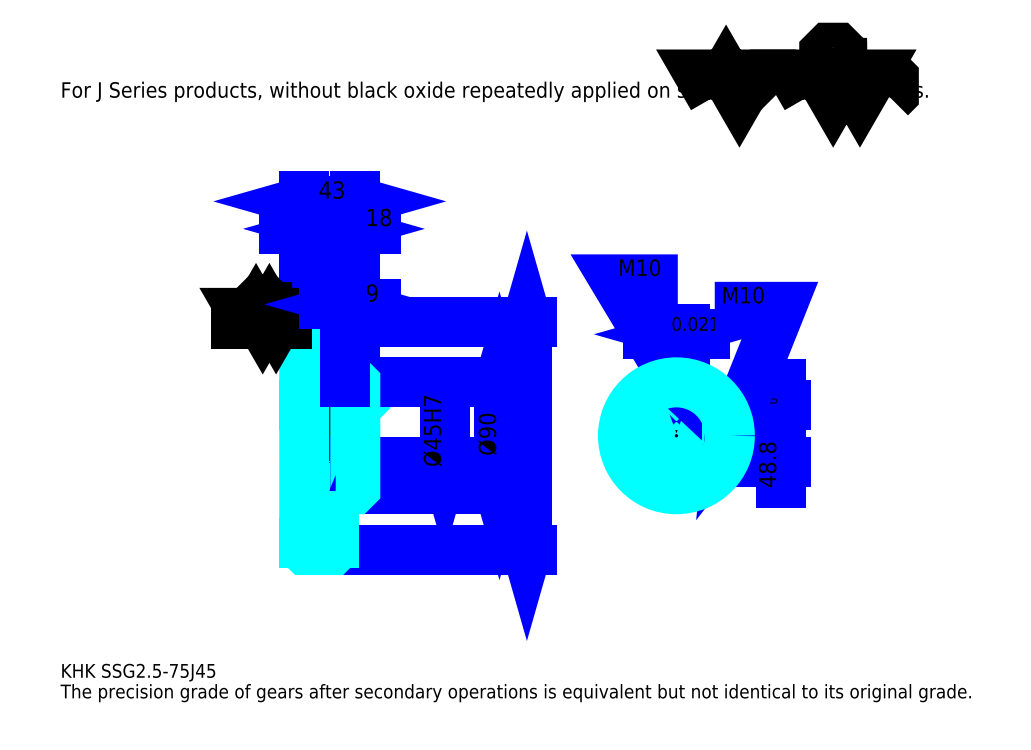
<metadata>
{"format":"dxf","ext":"dxf","renderer":"ezdxf+matplotlib","layout":"modelspace","background":"white","min_lineweight":24,"dpi":150}
</metadata>
<code>
0
SECTION
2
ENTITIES
0
TEXT
8
0
10
28.91
20
31.8
40
11.57
41
1
1
KHK SSG2.5-75J45
7
KANJI
50
0
51
0
0
TEXT
8
0
10
28.91
20
14.46
40
11.57
41
1
1
The precision grade of gears after secondary operations is equivalent but not identical to its original grade.
7
KANJI
50
0
51
0
0
TEXT
8
0
10
28.91
20
520.4
40
13.01
41
1
1
For J Series products, without black oxide repeatedly applied on secondary-operated parts.
7
KANJI
50
0
51
0
0
POLYLINE
8
0
66
     1
70
     2
0
VERTEX
8
0
10
578.3
20
520.4
0
VERTEX
8
0
10
567
20
540
0
VERTEX
8
0
10
612.1
20
540
0
VERTEX
8
0
10
600.8
20
520.4
0
VERTEX
8
0
10
589.5
20
540
0
VERTEX
8
0
10
578.3
20
520.4
0
SEQEND
0
POLYLINE
8
0
66
     1
70
     2
0
VERTEX
8
0
10
657.2
20
520.4
0
VERTEX
8
0
10
645.9
20
540
0
VERTEX
8
0
10
713.6
20
540
0
VERTEX
8
0
10
702.3
20
520.4
0
VERTEX
8
0
10
691
20
540
0
VERTEX
8
0
10
679.7
20
520.4
0
VERTEX
8
0
10
668.5
20
540
0
VERTEX
8
0
10
657.2
20
520.4
0
SEQEND
0
POLYLINE
8
0
66
     1
70
     2
0
VERTEX
8
0
10
683.5
20
549.8
0
VERTEX
8
0
10
687.3
20
549.8
0
VERTEX
8
0
10
687.3
20
547.5
0
VERTEX
8
0
10
683.5
20
543.7
0
VERTEX
8
0
10
676
20
543.7
0
VERTEX
8
0
10
672.2
20
547.5
0
VERTEX
8
0
10
672.2
20
558.8
0
VERTEX
8
0
10
676
20
562.5
0
VERTEX
8
0
10
683.5
20
562.5
0
VERTEX
8
0
10
687.3
20
558.8
0
VERTEX
8
0
10
687.3
20
556.5
0
SEQEND
0
POLYLINE
8
0
66
     1
70
     2
0
VERTEX
8
0
10
629.4
20
540
0
VERTEX
8
0
10
626.4
20
537
0
VERTEX
8
0
10
626.4
20
523.4
0
VERTEX
8
0
10
629.4
20
520.4
0
SEQEND
0
POLYLINE
8
0
66
     1
70
     2
0
VERTEX
8
0
10
727.9
20
540
0
VERTEX
8
0
10
730.9
20
537
0
VERTEX
8
0
10
730.9
20
523.4
0
VERTEX
8
0
10
727.9
20
520.4
0
SEQEND
0
LINE
8
0
10
421.8
20
331.9
11
421.8
21
139.4
0
POLYLINE
8
0
66
     1
70
     2
0
VERTEX
8
0
10
424.7
20
321.8
0
VERTEX
8
0
10
421.8
20
331.9
0
VERTEX
8
0
10
418.9
20
321.8
0
SEQEND
0
POLYLINE
8
0
66
     1
70
     2
0
VERTEX
8
0
10
418.9
20
149.5
0
VERTEX
8
0
10
421.8
20
139.4
0
VERTEX
8
0
10
424.7
20
149.5
0
SEQEND
0
LINE
8
0
10
277.2
20
331.9
11
426.1
21
331.9
0
LINE
8
0
10
277.2
20
139.4
11
426.1
21
139.4
0
TEXT
8
0
10
418.9
20
204.6
40
14.46
41
1
1
%%c192.5
7
KANJI
50
90
51
0
0
LINE
8
DASHDOT
10
225.5
20
329.4
11
267.9
21
329.4
0
LINE
8
DASHDOT
10
225.5
20
141.9
11
267.9
21
141.9
0
LINE
8
DASHDOT
10
225.5
20
235.6
11
285.9
21
235.6
0
LINE
8
0
10
259.2
20
330.9
11
259.2
21
331.9
0
LINE
8
0
10
234.2
20
330.9
11
234.2
21
331.9
0
LINE
8
0
10
260.7
20
280.6
11
277.2
21
280.6
0
LINE
8
0
10
260.7
20
190.6
11
277.2
21
190.6
0
LINE
8
0
10
258.2
20
331.9
11
277.2
21
331.9
0
LINE
8
0
10
258.2
20
139.4
11
277.2
21
139.4
0
LINE
8
0
10
234.2
20
326.3
11
259.2
21
326.3
0
LINE
8
0
10
234.2
20
145
11
259.2
21
145
0
LINE
8
0
10
276.2
20
213.1
11
277.2
21
212.1
0
LINE
8
0
10
276.2
20
258.1
11
277.2
21
259.1
0
LINE
8
0
10
235.2
20
258.1
11
235.2
21
213.1
0
POLYLINE
8
0
66
     1
70
     2
0
VERTEX
8
0
10
234.2
20
212.1
0
VERTEX
8
0
10
235.2
20
213.1
0
VERTEX
8
0
10
276.2
20
213.1
0
VERTEX
8
0
10
276.2
20
258.1
0
VERTEX
8
0
10
235.2
20
258.1
0
VERTEX
8
0
10
234.2
20
259.1
0
SEQEND
0
ARC
8
0
10
260.7
20
282.1
40
1.5
50
180
51
270
0
ARC
8
0
10
260.7
20
189.1
40
1.5
50
90
51
180
0
LINE
8
0
10
277.2
20
279.6
11
277.2
21
331.9
0
LINE
8
0
10
276.5
20
410
11
216.8
21
410
0
POLYLINE
8
0
66
     1
70
     2
0
VERTEX
8
0
10
224.1
20
407.1
0
VERTEX
8
0
10
234.2
20
410
0
VERTEX
8
0
10
224.1
20
412.8
0
SEQEND
0
POLYLINE
8
0
66
     1
70
     2
0
VERTEX
8
0
10
269.3
20
412.8
0
VERTEX
8
0
10
259.2
20
410
0
VERTEX
8
0
10
269.3
20
407.1
0
SEQEND
0
LINE
8
0
10
259.2
20
331.9
11
259.2
21
414.3
0
TEXT
8
0
10
237.3
20
412.3
40
14.46
41
1
1
25
7
KANJI
50
0
51
0
0
LINE
8
0
10
234.2
20
433.1
11
277.2
21
433.1
0
POLYLINE
8
0
66
     1
70
     2
0
VERTEX
8
0
10
244.3
20
436
0
VERTEX
8
0
10
234.2
20
433.1
0
VERTEX
8
0
10
244.3
20
430.2
0
SEQEND
0
POLYLINE
8
0
66
     1
70
     2
0
VERTEX
8
0
10
267.1
20
430.2
0
VERTEX
8
0
10
277.2
20
433.1
0
VERTEX
8
0
10
267.1
20
436
0
SEQEND
0
LINE
8
0
10
234.2
20
331.9
11
234.2
21
437.4
0
LINE
8
0
10
277.2
20
331.9
11
277.2
21
437.4
0
TEXT
8
0
10
246.3
20
435.4
40
14.46
41
1
1
43
7
KANJI
50
0
51
0
0
LINE
8
0
10
294.5
20
410
11
241.8
21
410
0
POLYLINE
8
0
66
     1
70
     2
0
VERTEX
8
0
10
249.1
20
407.1
0
VERTEX
8
0
10
259.2
20
410
0
VERTEX
8
0
10
249.1
20
412.8
0
SEQEND
0
POLYLINE
8
0
66
     1
70
     2
0
VERTEX
8
0
10
287.3
20
412.8
0
VERTEX
8
0
10
277.2
20
410
0
VERTEX
8
0
10
287.3
20
407.1
0
SEQEND
0
TEXT
8
0
10
285.9
20
412.3
40
14.46
41
1
1
18
7
KANJI
50
0
51
0
0
LINE
8
0
10
398.6
20
280.6
11
398.6
21
190.6
0
POLYLINE
8
0
66
     1
70
     2
0
VERTEX
8
0
10
401.5
20
270.5
0
VERTEX
8
0
10
398.6
20
280.6
0
VERTEX
8
0
10
395.7
20
270.5
0
SEQEND
0
POLYLINE
8
0
66
     1
70
     2
0
VERTEX
8
0
10
395.7
20
200.8
0
VERTEX
8
0
10
398.6
20
190.6
0
VERTEX
8
0
10
401.5
20
200.8
0
SEQEND
0
LINE
8
0
10
277.2
20
280.6
11
403
21
280.6
0
LINE
8
0
10
277.2
20
190.6
11
403
21
190.6
0
TEXT
8
0
10
395.7
20
218.7
40
14.46
41
1
1
%%c90
7
KANJI
50
90
51
0
0
LINE
8
DASHDOT
10
547.7
20
295.1
11
547.7
21
182
0
LINE
8
DASHDOT
10
494
20
235.6
11
601.4
21
235.6
0
LINE
8
0
10
572.1
20
321.1
11
523.4
21
321.1
0
POLYLINE
8
0
66
     1
70
     2
0
VERTEX
8
0
10
530.6
20
318.2
0
VERTEX
8
0
10
540.7
20
321.1
0
VERTEX
8
0
10
530.6
20
324
0
SEQEND
0
POLYLINE
8
0
66
     1
70
     2
0
VERTEX
8
0
10
564.8
20
324
0
VERTEX
8
0
10
554.7
20
321.1
0
VERTEX
8
0
10
564.8
20
318.2
0
SEQEND
0
LINE
8
0
10
540.7
20
261.9
11
540.7
21
325.5
0
LINE
8
0
10
554.7
20
261.9
11
554.7
21
325.5
0
TEXT
8
0
10
507
20
324
40
14.46
41
1
1
14
7
KANJI
50
0
51
0
0
TEXT
8
0
10
531.5
20
324
40
11.57
41
1
1
%%p0.0215
7
KANJI
50
0
51
0
0
LINE
8
0
10
636.1
20
195.8
11
636.1
21
279.3
0
POLYLINE
8
0
66
     1
70
     2
0
VERTEX
8
0
10
633.2
20
272.1
0
VERTEX
8
0
10
636.1
20
261.9
0
VERTEX
8
0
10
639
20
272.1
0
SEQEND
0
POLYLINE
8
0
66
     1
70
     2
0
VERTEX
8
0
10
639
20
203
0
VERTEX
8
0
10
636.1
20
213.1
0
VERTEX
8
0
10
633.2
20
203
0
SEQEND
0
LINE
8
0
10
554.7
20
261.9
11
640.4
21
261.9
0
LINE
8
0
10
547.7
20
213.1
11
640.4
21
213.1
0
TEXT
8
0
10
631.8
20
191.4
40
14.46
41
1
1
48.8
7
KANJI
50
90
51
0
0
TEXT
8
0
10
632.6
20
254
40
7.228
41
1
1

7
KANJI
50
90
51
0
0
TEXT
8
0
10
623.7
20
254
40
7.228
41
1
1
+
7
KANJI
50
90
51
0
0
TEXT
8
0
10
632.6
20
262.1
40
7.228
41
1
1
0
7
KANJI
50
90
51
0
0
TEXT
8
0
10
623.7
20
262.1
40
7.228
41
1
1
0.2
7
KANJI
50
90
51
0
0
ARC
8
0
10
547.7
20
235.6
40
22.5
50
108.1
51
71.87
0
POLYLINE
8
0
66
     1
70
     2
0
VERTEX
8
0
10
554.7
20
257
0
VERTEX
8
0
10
554.7
20
261.9
0
VERTEX
8
0
10
540.7
20
261.9
0
VERTEX
8
0
10
540.7
20
257
0
SEQEND
0
LINE
8
0
10
234.2
20
261.9
11
277.2
21
261.9
0
POLYLINE
8
DASHDOT
66
     1
70
     2
0
VERTEX
8
DASHDOT
10
268.2
20
289.3
0
VERTEX
8
DASHDOT
10
268.2
20
253.3
0
SEQEND
0
POLYLINE
8
0
66
     1
70
     2
0
VERTEX
8
0
10
273.2
20
280.6
0
VERTEX
8
0
10
273.2
20
261.9
0
SEQEND
0
POLYLINE
8
0
66
     1
70
     2
0
VERTEX
8
0
10
263.2
20
280.6
0
VERTEX
8
0
10
263.2
20
261.9
0
SEQEND
0
POLYLINE
8
0
66
     1
70
     2
0
VERTEX
8
0
10
272.4
20
280.6
0
VERTEX
8
0
10
272.4
20
261.9
0
SEQEND
0
POLYLINE
8
0
66
     1
70
     2
0
VERTEX
8
0
10
264
20
280.6
0
VERTEX
8
0
10
264
20
261.9
0
SEQEND
0
POLYLINE
8
0
66
     1
70
     2
0
VERTEX
8
0
10
542.7
20
261.9
0
VERTEX
8
0
10
542.7
20
280.4
0
SEQEND
0
POLYLINE
8
0
66
     1
70
     2
0
VERTEX
8
0
10
552.7
20
261.9
0
VERTEX
8
0
10
552.7
20
280.4
0
SEQEND
0
POLYLINE
8
0
66
     1
70
     2
0
VERTEX
8
0
10
543.5
20
261.9
0
VERTEX
8
0
10
543.5
20
280.4
0
SEQEND
0
POLYLINE
8
0
66
     1
70
     2
0
VERTEX
8
0
10
551.9
20
261.9
0
VERTEX
8
0
10
551.9
20
280.4
0
SEQEND
0
POLYLINE
8
0
66
     1
70
     2
0
VERTEX
8
0
10
547.7
20
280.6
0
VERTEX
8
0
10
495.7
20
367.4
0
VERTEX
8
0
10
548.9
20
367.4
0
SEQEND
0
POLYLINE
8
0
66
     1
70
     2
0
VERTEX
8
0
10
540
20
287.8
0
VERTEX
8
0
10
547.7
20
280.6
0
VERTEX
8
0
10
545
20
290.8
0
SEQEND
0
TEXT
8
0
10
498.6
20
370.3
40
13.88
41
1
1
M10
7
KANJI
50
0
51
0
0
CIRCLE
8
0
10
268.2
20
235.6
40
5
0
CIRCLE
8
0
10
268.2
20
235.6
40
4.19
0
POLYLINE
8
DASHDOT
66
     1
70
     2
0
VERTEX
8
DASHDOT
10
254.5
20
235.6
0
VERTEX
8
DASHDOT
10
281.9
20
235.6
0
SEQEND
0
POLYLINE
8
DASHDOT
66
     1
70
     2
0
VERTEX
8
DASHDOT
10
268.2
20
222
0
VERTEX
8
DASHDOT
10
268.2
20
249.3
0
SEQEND
0
LINE
8
DASHDOT
10
268.2
20
280.6
11
268.2
21
235.6
0
LINE
8
0
10
268.2
20
280.6
11
268.2
21
331.9
0
POLYLINE
8
0
66
     1
70
     2
0
VERTEX
8
0
10
569.7
20
240.6
0
VERTEX
8
0
10
592.4
20
240.6
0
SEQEND
0
POLYLINE
8
0
66
     1
70
     2
0
VERTEX
8
0
10
569.7
20
230.6
0
VERTEX
8
0
10
592.4
20
230.6
0
SEQEND
0
POLYLINE
8
0
66
     1
70
     2
0
VERTEX
8
0
10
569.8
20
239.8
0
VERTEX
8
0
10
592.5
20
239.8
0
SEQEND
0
POLYLINE
8
0
66
     1
70
     2
0
VERTEX
8
0
10
569.8
20
231.5
0
VERTEX
8
0
10
592.5
20
231.5
0
SEQEND
0
POLYLINE
8
0
66
     1
70
     2
0
VERTEX
8
0
10
592.7
20
235.6
0
VERTEX
8
0
10
636.1
20
344.2
0
VERTEX
8
0
10
580
20
344.2
0
SEQEND
0
POLYLINE
8
0
66
     1
70
     2
0
VERTEX
8
0
10
593.8
20
246.1
0
VERTEX
8
0
10
592.7
20
235.6
0
VERTEX
8
0
10
599.2
20
244
0
SEQEND
0
TEXT
8
0
10
585.8
20
347.1
40
13.88
41
1
1
M10
7
KANJI
50
0
51
0
0
LINE
8
0
10
352.4
20
258.1
11
352.4
21
213.1
0
POLYLINE
8
0
66
     1
70
     2
0
VERTEX
8
0
10
349.5
20
223.3
0
VERTEX
8
0
10
352.4
20
213.1
0
VERTEX
8
0
10
355.3
20
223.3
0
SEQEND
0
LINE
8
0
10
277.2
20
213.1
11
356.7
21
213.1
0
TEXT
8
0
10
349.5
20
209.3
40
14.46
41
1
1
%%c45H7
7
KANJI
50
90
51
0
0
POLYLINE
8
0
66
     1
70
     2
0
VERTEX
8
0
10
234.2
20
212.1
0
VERTEX
8
0
10
234.2
20
140.4
0
VERTEX
8
0
10
235.2
20
139.4
0
VERTEX
8
0
10
258.2
20
139.4
0
VERTEX
8
0
10
259.2
20
140.4
0
VERTEX
8
0
10
259.2
20
189.1
0
SEQEND
0
POLYLINE
8
0
66
     1
70
     2
0
VERTEX
8
0
10
260.7
20
190.6
0
VERTEX
8
0
10
276.2
20
190.6
0
VERTEX
8
0
10
277.2
20
191.6
0
VERTEX
8
0
10
277.2
20
279.6
0
VERTEX
8
0
10
276.2
20
280.6
0
VERTEX
8
0
10
260.7
20
280.6
0
SEQEND
0
POLYLINE
8
0
66
     1
70
     2
0
VERTEX
8
0
10
259.2
20
282.1
0
VERTEX
8
0
10
259.2
20
330.9
0
VERTEX
8
0
10
258.2
20
331.9
0
VERTEX
8
0
10
235.2
20
331.9
0
VERTEX
8
0
10
234.2
20
330.9
0
VERTEX
8
0
10
234.2
20
212.1
0
SEQEND
0
LINE
8
0
10
219.7
20
329.4
11
176.4
21
329.4
0
POLYLINE
8
0
66
     1
70
     2
0
VERTEX
8
0
10
187.9
20
329.4
0
VERTEX
8
0
10
182.3
20
339.2
0
VERTEX
8
0
10
216.1
20
339.2
0
VERTEX
8
0
10
210.5
20
329.4
0
VERTEX
8
0
10
204.8
20
339.2
0
VERTEX
8
0
10
199.2
20
329.4
0
VERTEX
8
0
10
193.6
20
339.2
0
VERTEX
8
0
10
187.9
20
329.4
0
SEQEND
0
POLYLINE
8
0
66
     1
70
     2
0
VERTEX
8
0
10
201.1
20
344.1
0
VERTEX
8
0
10
203
20
344.1
0
VERTEX
8
0
10
203
20
342.9
0
VERTEX
8
0
10
201.1
20
341
0
VERTEX
8
0
10
197.3
20
341
0
VERTEX
8
0
10
195.5
20
342.9
0
VERTEX
8
0
10
195.5
20
348.6
0
VERTEX
8
0
10
197.3
20
350.4
0
VERTEX
8
0
10
201.1
20
350.4
0
VERTEX
8
0
10
203
20
348.6
0
VERTEX
8
0
10
203
20
347.4
0
SEQEND
0
CIRCLE
8
0
10
547.7
20
235.6
40
45
0
LINE
8
0
10
294.5
20
346.3
11
250.8
21
346.3
0
POLYLINE
8
0
66
     1
70
     2
0
VERTEX
8
0
10
258.1
20
343.5
0
VERTEX
8
0
10
268.2
20
346.3
0
VERTEX
8
0
10
258.1
20
349.2
0
SEQEND
0
POLYLINE
8
0
66
     1
70
     2
0
VERTEX
8
0
10
287.3
20
349.2
0
VERTEX
8
0
10
277.2
20
346.3
0
VERTEX
8
0
10
287.3
20
343.5
0
SEQEND
0
LINE
8
0
10
268.2
20
331.9
11
268.2
21
350.7
0
TEXT
8
0
10
285.9
20
348.7
40
14.46
41
1
1
9
7
KANJI
50
0
51
0
0
LINE
8
0
10
268.2
20
280.6
11
268.2
21
331.9
0
ENDSEC
0
EOF

</code>
